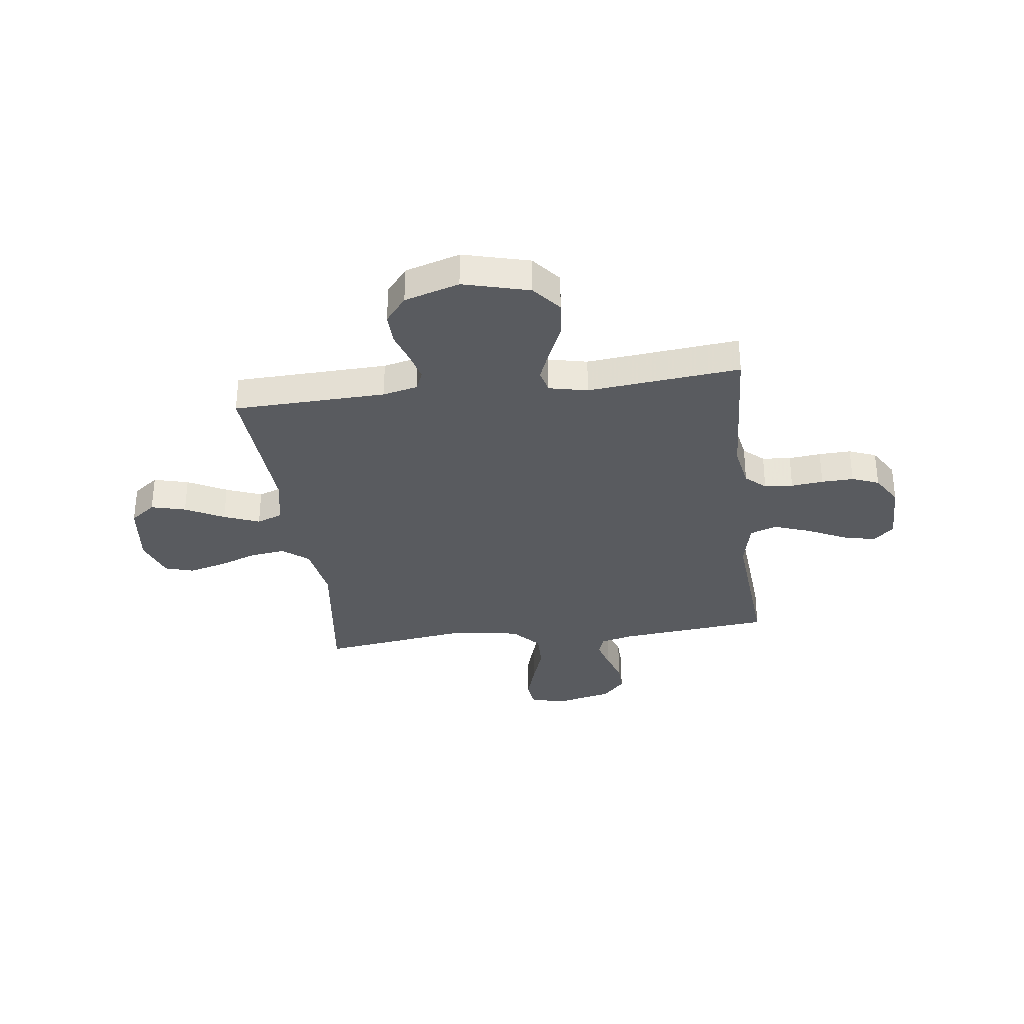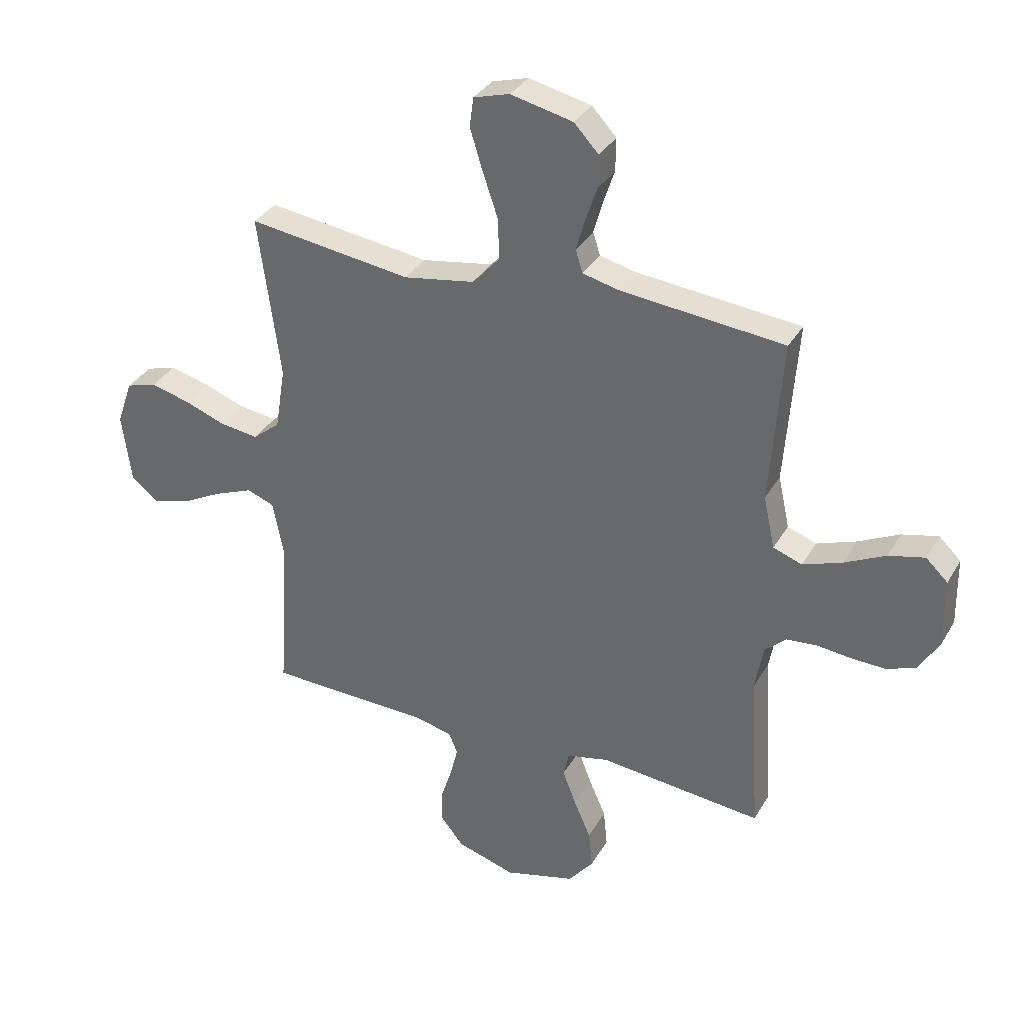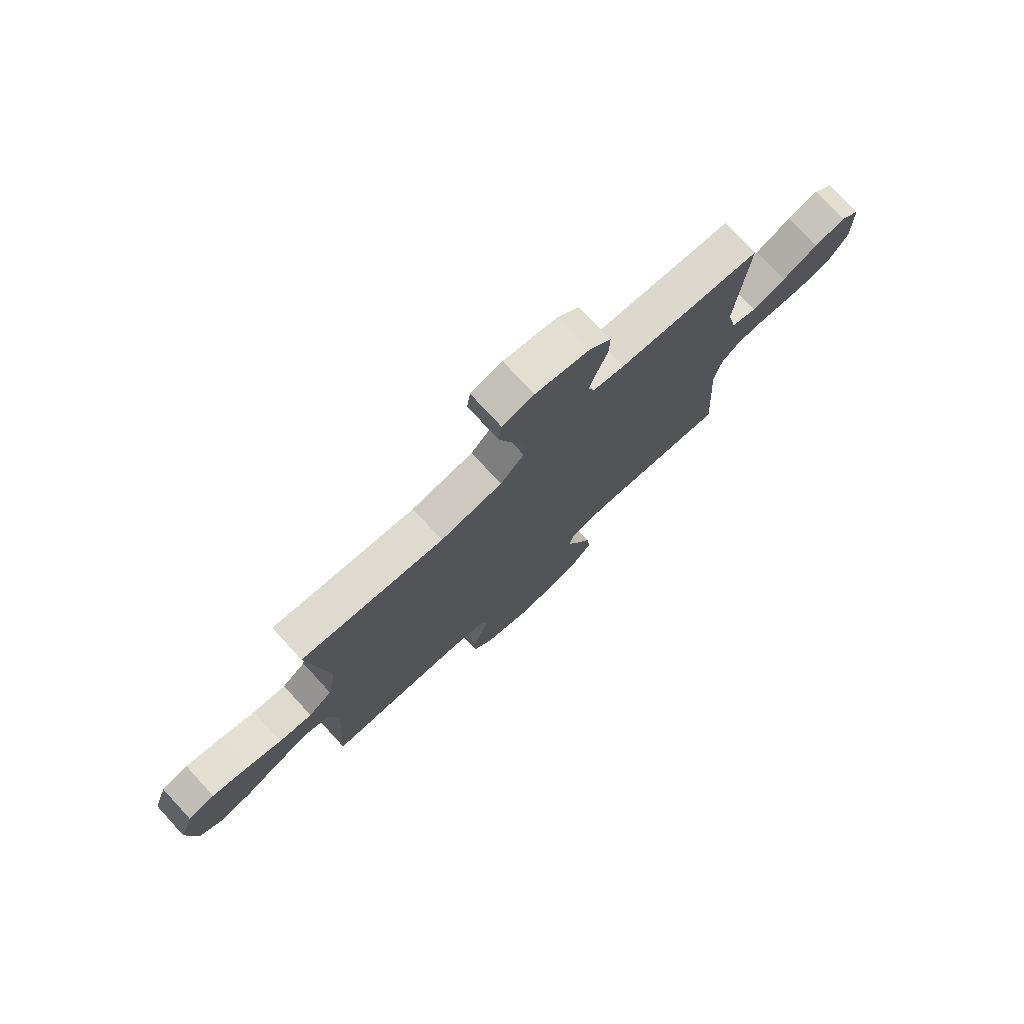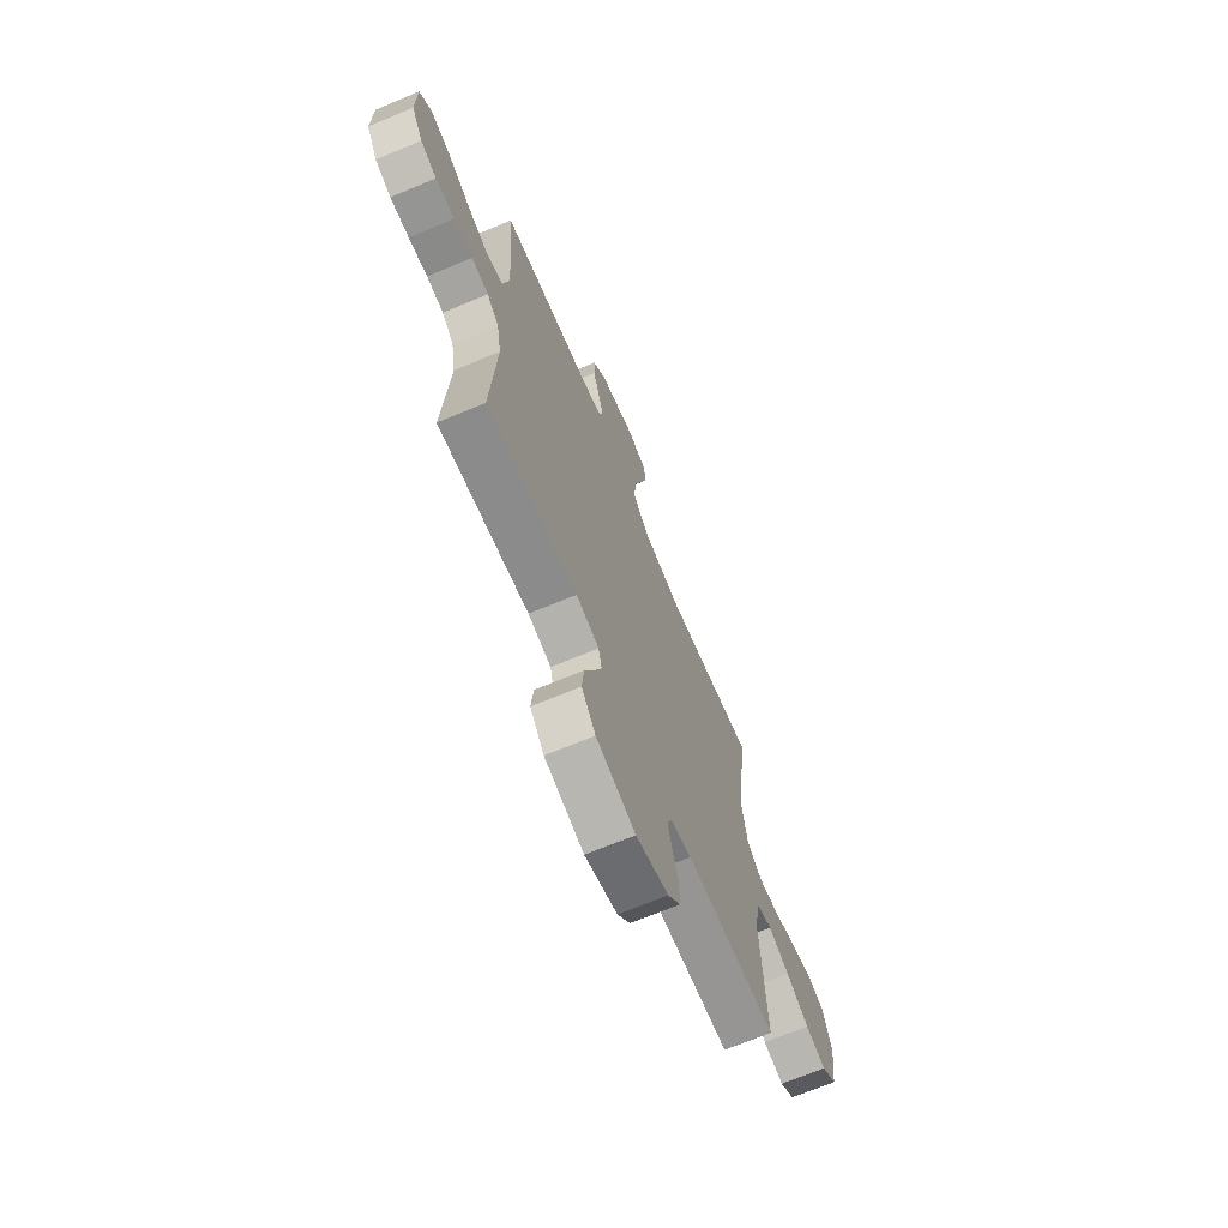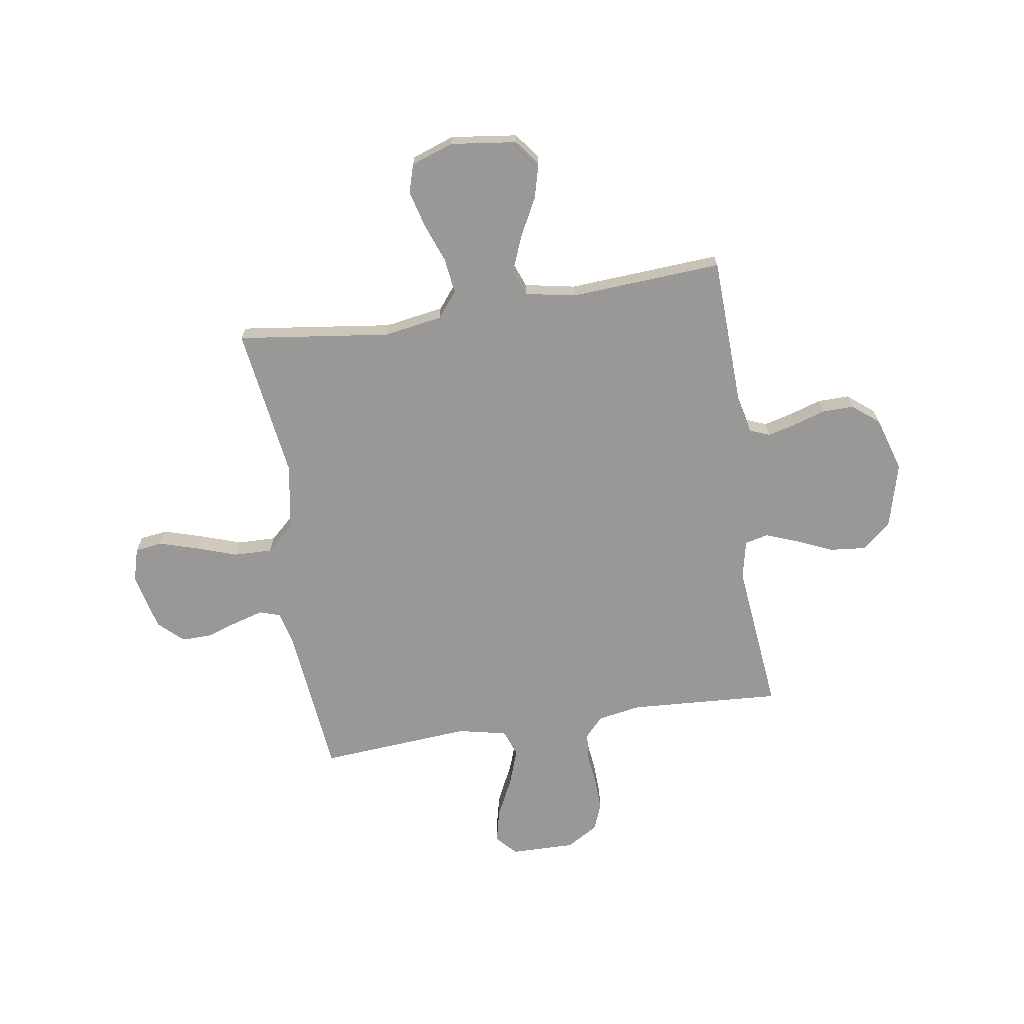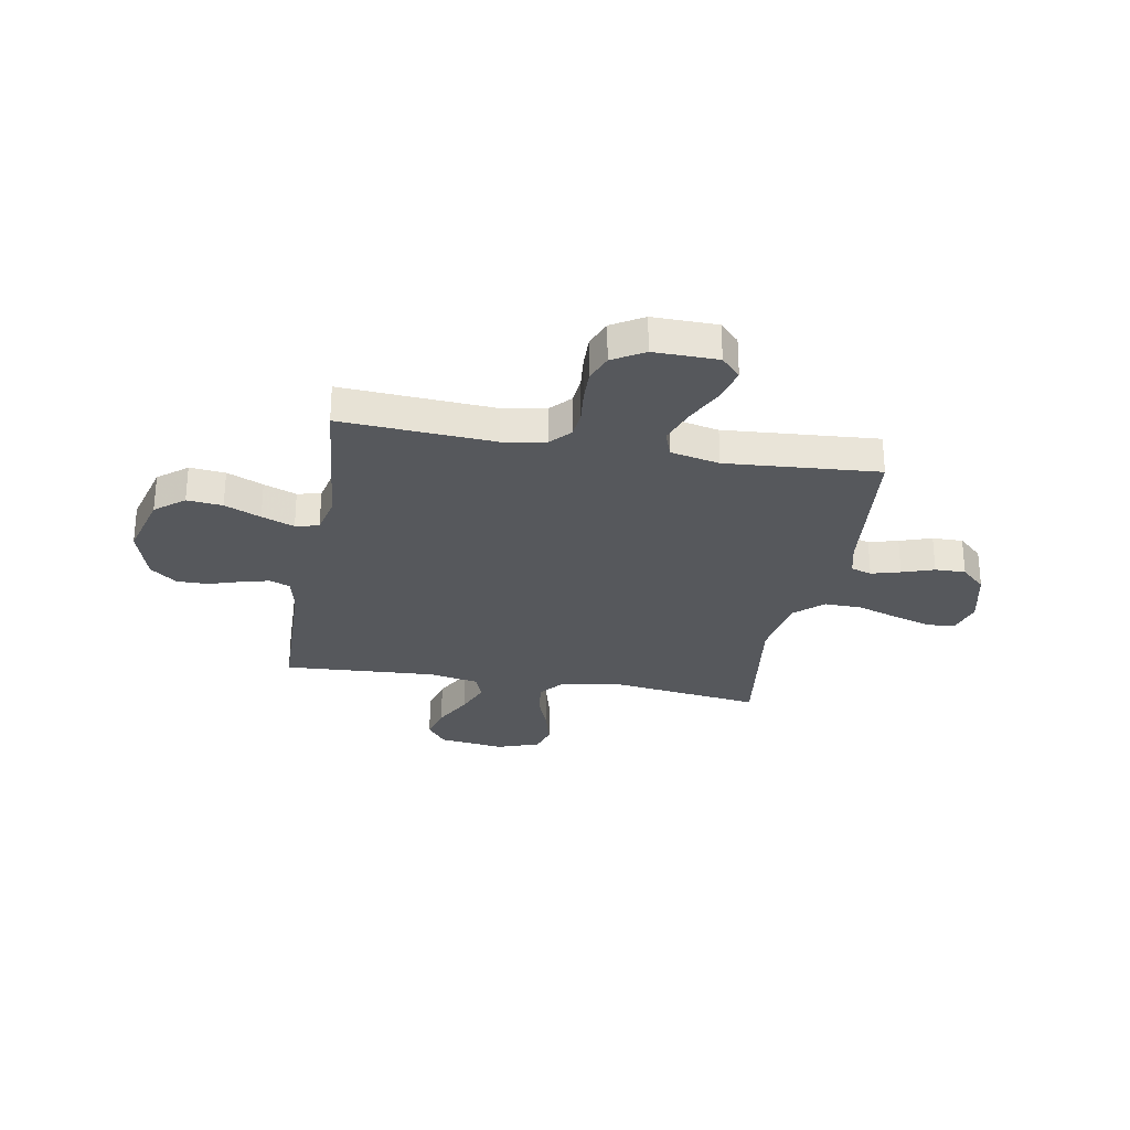
<metadata>
{"format":"obj","ext":"obj","renderer":"f3d","projection":"perspective","resolution":1024,"background":"white","views":[{"elev":-32.5,"azim":-172.5,"up":"+Y"},{"elev":33.8,"azim":-154.0,"up":"+Z"},{"elev":76.8,"azim":137.2,"up":"+Z"},{"elev":-69.0,"azim":-67.3,"up":"+Z"},{"elev":-68.6,"azim":99.0,"up":"+Y"},{"elev":-28.3,"azim":-100.1,"up":"+Y"}]}
</metadata>
<code>
v 0.5 0.07 0.5
v 0.46 0.07 0.2
v 0.479 0.07 0.084
v 0.529 0.07 0.044
v 0.599 0.07 0.053
v 0.675 0.07 0.081
v 0.748 0.07 0.1
v 0.804 0.07 0.083
v 0.833 0.07 0
v 0.816 0.07 -0.13
v 0.766 0.07 -0.168
v 0.698 0.07 -0.15
v 0.622 0.07 -0.11
v 0.552 0.07 -0.082
v 0.501 0.07 -0.101
v 0.482 0.07 -0.2
v 0.5 0.07 -0.5
v 0.2 0.07 -0.509
v 0.131 0.07 -0.525
v 0.115 0.07 -0.564
v 0.129 0.07 -0.62
v 0.149 0.07 -0.683
v 0.15 0.07 -0.745
v 0.108 0.07 -0.797
v 0 0.07 -0.83
v -0.13 0.07 -0.795
v -0.176 0.07 -0.738
v -0.169 0.07 -0.668
v -0.138 0.07 -0.597
v -0.113 0.07 -0.533
v -0.124 0.07 -0.487
v -0.2 0.07 -0.47
v -0.5 0.07 -0.5
v -0.481 0.07 -0.2
v -0.496 0.07 -0.115
v -0.535 0.07 -0.079
v -0.591 0.07 -0.074
v -0.654 0.07 -0.081
v -0.717 0.07 -0.083
v -0.77 0.07 -0.062
v -0.807 0.07 0
v -0.805 0.07 0.126
v -0.765 0.07 0.164
v -0.699 0.07 0.148
v -0.624 0.07 0.111
v -0.552 0.07 0.085
v -0.499 0.07 0.104
v -0.478 0.07 0.2
v -0.5 0.07 0.5
v -0.2 0.07 0.53
v -0.134 0.07 0.546
v -0.121 0.07 0.587
v -0.137 0.07 0.644
v -0.158 0.07 0.707
v -0.159 0.07 0.767
v -0.114 0.07 0.815
v 0 0.07 0.841
v 0.066 0.07 0.822
v 0.073 0.07 0.768
v 0.05 0.07 0.693
v 0.022 0.07 0.611
v 0.02 0.07 0.536
v 0.07 0.07 0.481
v 0.2 0.07 0.459
v 0.5 0 0.5
v 0.46 0 0.2
v 0.479 0 0.084
v 0.529 0 0.044
v 0.599 0 0.053
v 0.675 0 0.081
v 0.748 0 0.1
v 0.804 0 0.083
v 0.833 0 0
v 0.816 0 -0.13
v 0.766 0 -0.168
v 0.698 0 -0.15
v 0.622 0 -0.11
v 0.552 0 -0.082
v 0.501 0 -0.101
v 0.482 0 -0.2
v 0.5 0 -0.5
v 0.2 0 -0.509
v 0.131 0 -0.525
v 0.115 0 -0.564
v 0.129 0 -0.62
v 0.149 0 -0.683
v 0.15 0 -0.745
v 0.108 0 -0.797
v 0 0 -0.83
v -0.13 0 -0.795
v -0.176 0 -0.738
v -0.169 0 -0.668
v -0.138 0 -0.597
v -0.113 0 -0.533
v -0.124 0 -0.487
v -0.2 0 -0.47
v -0.5 0 -0.5
v -0.481 0 -0.2
v -0.496 0 -0.115
v -0.535 0 -0.079
v -0.591 0 -0.074
v -0.654 0 -0.081
v -0.717 0 -0.083
v -0.77 0 -0.062
v -0.807 0 0
v -0.805 0 0.126
v -0.765 0 0.164
v -0.699 0 0.148
v -0.624 0 0.111
v -0.552 0 0.085
v -0.499 0 0.104
v -0.478 0 0.2
v -0.5 0 0.5
v -0.2 0 0.53
v -0.134 0 0.546
v -0.121 0 0.587
v -0.137 0 0.644
v -0.158 0 0.707
v -0.159 0 0.767
v -0.114 0 0.815
v 0 0 0.841
v 0.066 0 0.822
v 0.073 0 0.768
v 0.05 0 0.693
v 0.022 0 0.611
v 0.02 0 0.536
v 0.07 0 0.481
v 0.2 0 0.459
f 58 59 60 61
f 56 57 58 61
f 56 61 62
f 53 54 55 56
f 52 53 56 62
f 51 52 62 63
f 48 49 50
f 47 48 50 51
f 42 43 44 45
f 42 45 46
f 41 42 46
f 40 41 46
f 37 38 39 40
f 37 40 46 47
f 32 33 34
f 31 32 34 35
f 26 27 28 29
f 26 29 30
f 25 26 30
f 24 25 30 31
f 21 22 23 24
f 20 21 24 31
f 16 17 18
f 15 16 18 19
f 10 11 12 13
f 10 13 14
f 9 10 14
f 8 9 14
f 5 6 7 8
f 5 8 14 15
f 64 1 2
f 63 64 2 3
f 36 37 47 51
f 35 36 51 63
f 19 20 31 35
f 19 35 63 3
f 4 5 15 19
f 3 4 19
f 125 124 123 122
f 125 122 121 120
f 126 125 120
f 120 119 118 117
f 126 120 117 116
f 127 126 116 115
f 114 113 112
f 115 114 112 111
f 109 108 107 106
f 110 109 106
f 110 106 105
f 110 105 104
f 104 103 102 101
f 111 110 104 101
f 98 97 96
f 99 98 96 95
f 93 92 91 90
f 94 93 90
f 94 90 89
f 95 94 89 88
f 88 87 86 85
f 95 88 85 84
f 82 81 80
f 83 82 80 79
f 77 76 75 74
f 78 77 74
f 78 74 73
f 78 73 72
f 72 71 70 69
f 79 78 72 69
f 66 65 128
f 67 66 128 127
f 115 111 101 100
f 127 115 100 99
f 99 95 84 83
f 67 127 99 83
f 83 79 69 68
f 83 68 67
f 1 65 66 2
f 2 66 67 3
f 3 67 68 4
f 4 68 69 5
f 5 69 70 6
f 6 70 71 7
f 7 71 72 8
f 8 72 73 9
f 9 73 74 10
f 10 74 75 11
f 11 75 76 12
f 12 76 77 13
f 13 77 78 14
f 14 78 79 15
f 15 79 80 16
f 16 80 81 17
f 17 81 82 18
f 18 82 83 19
f 19 83 84 20
f 20 84 85 21
f 21 85 86 22
f 22 86 87 23
f 23 87 88 24
f 24 88 89 25
f 25 89 90 26
f 26 90 91 27
f 27 91 92 28
f 28 92 93 29
f 29 93 94 30
f 30 94 95 31
f 31 95 96 32
f 32 96 97 33
f 33 97 98 34
f 34 98 99 35
f 35 99 100 36
f 36 100 101 37
f 37 101 102 38
f 38 102 103 39
f 39 103 104 40
f 40 104 105 41
f 41 105 106 42
f 42 106 107 43
f 43 107 108 44
f 44 108 109 45
f 45 109 110 46
f 46 110 111 47
f 47 111 112 48
f 48 112 113 49
f 49 113 114 50
f 50 114 115 51
f 51 115 116 52
f 52 116 117 53
f 53 117 118 54
f 54 118 119 55
f 55 119 120 56
f 56 120 121 57
f 57 121 122 58
f 58 122 123 59
f 59 123 124 60
f 60 124 125 61
f 61 125 126 62
f 62 126 127 63
f 63 127 128 64
f 64 128 65 1

</code>
